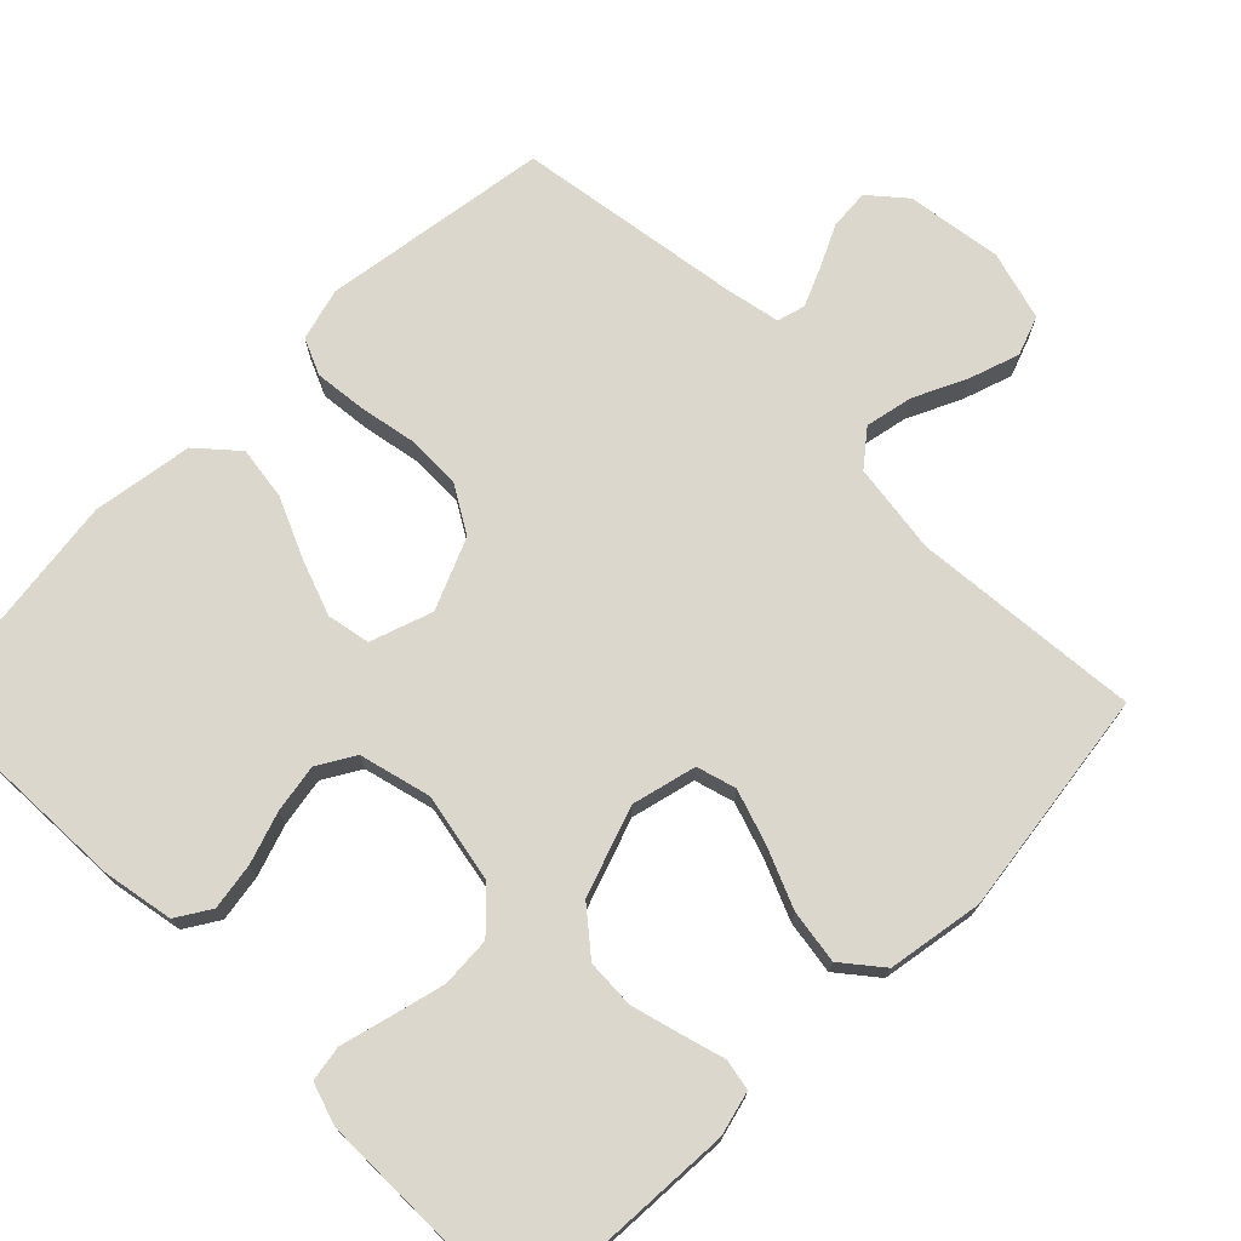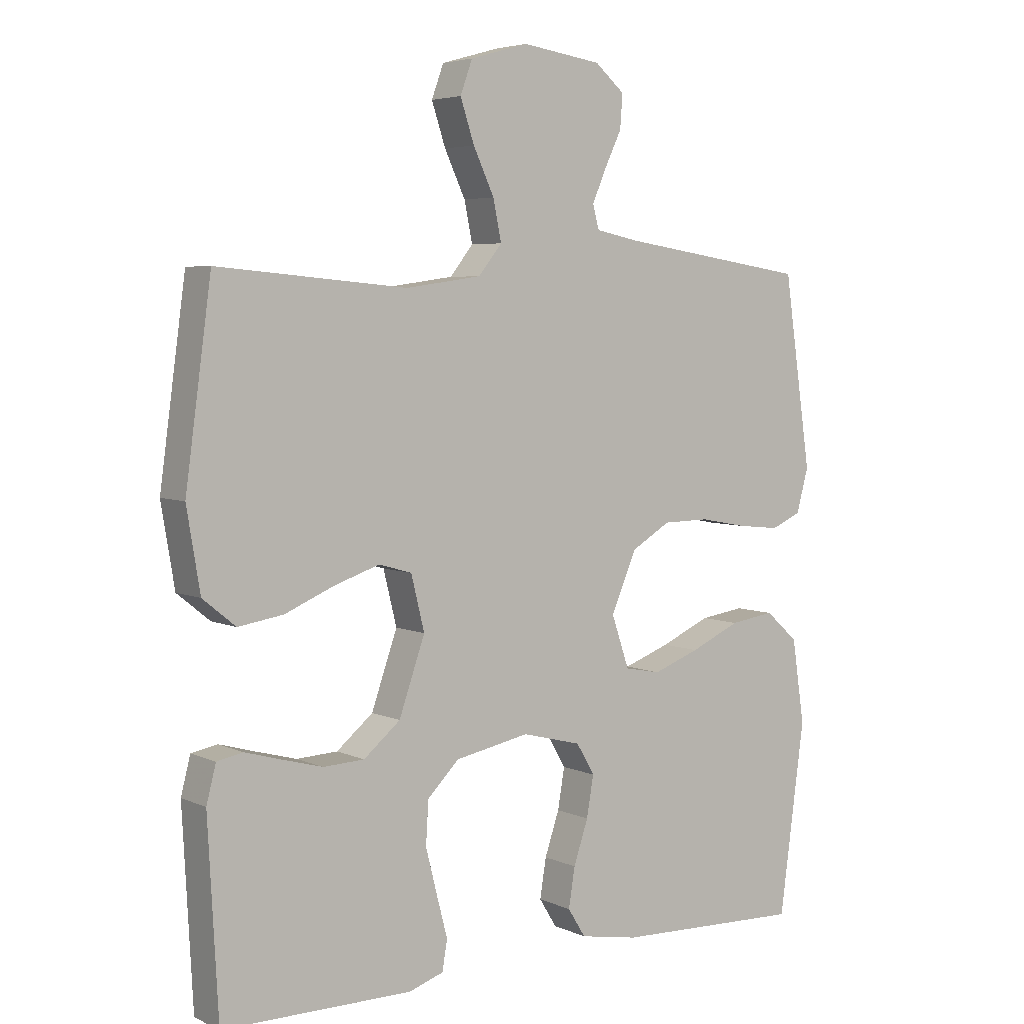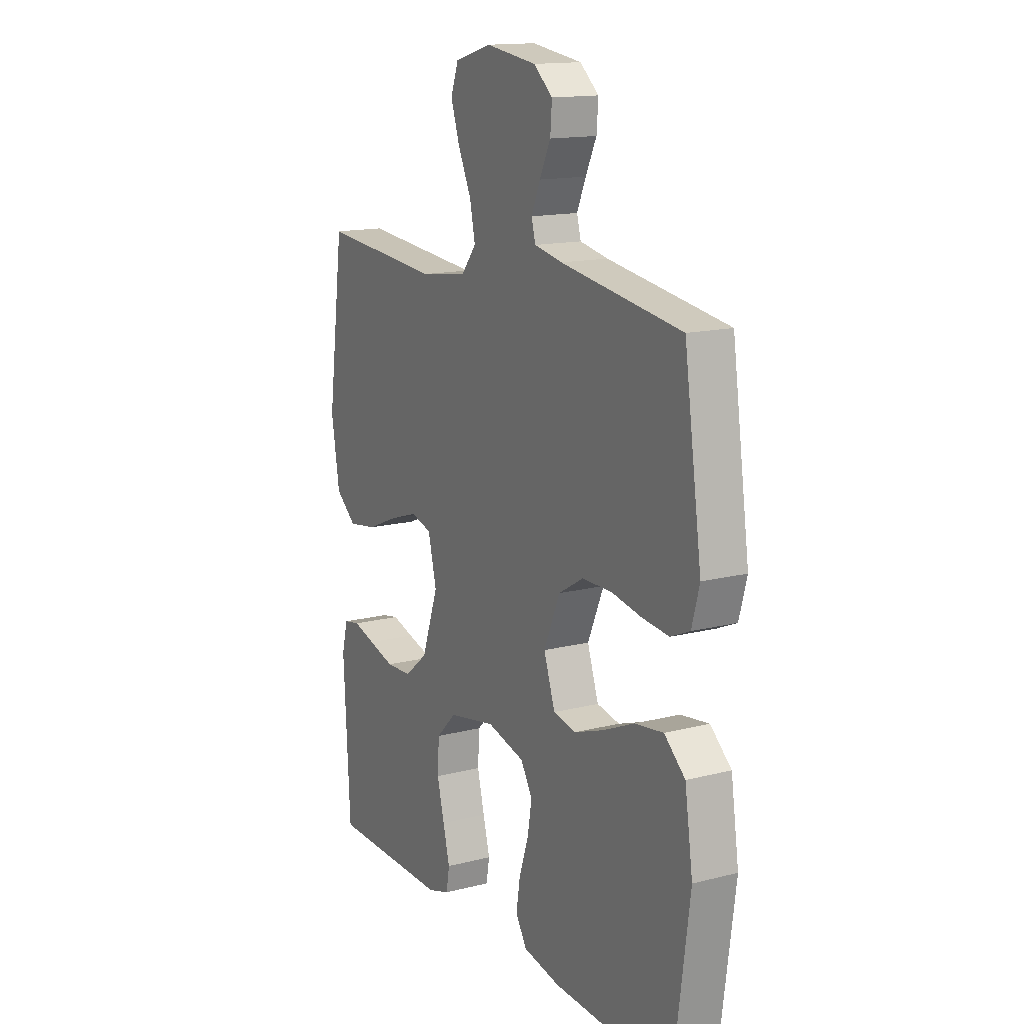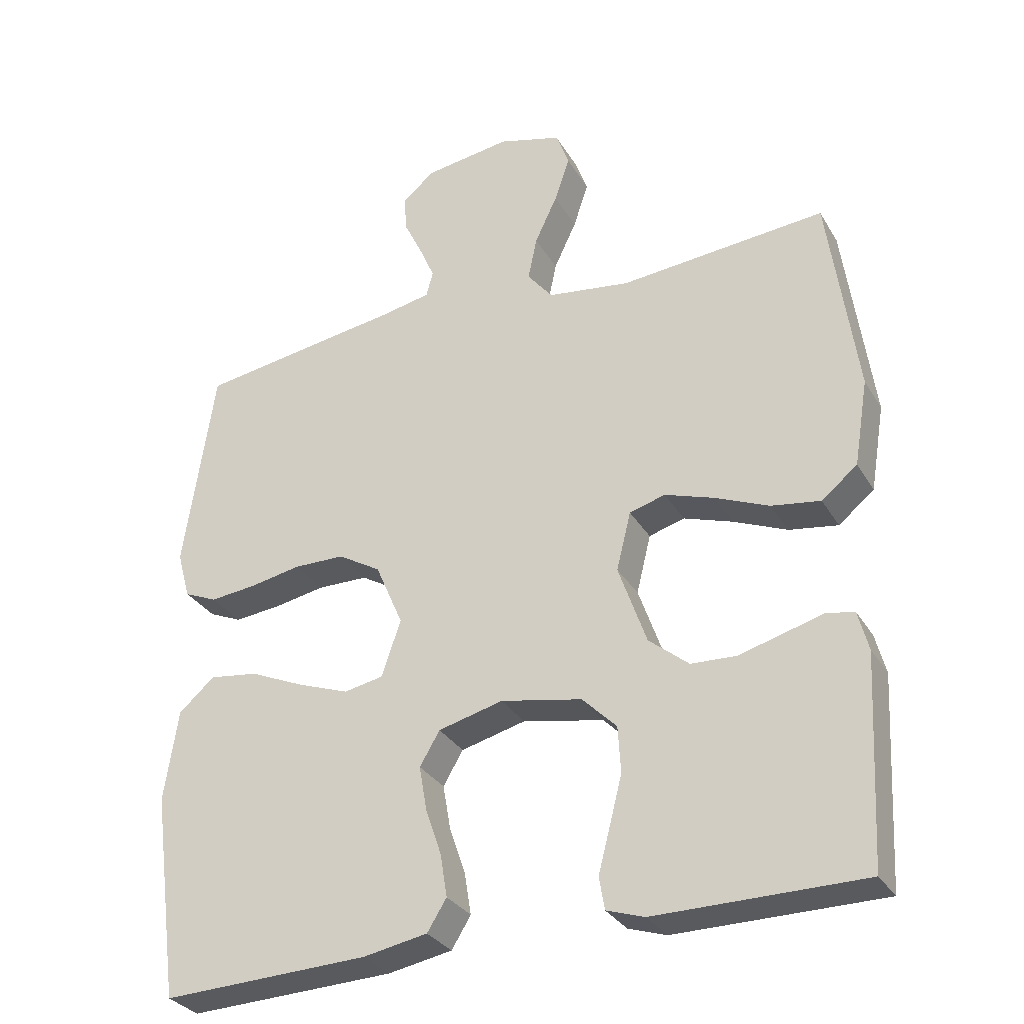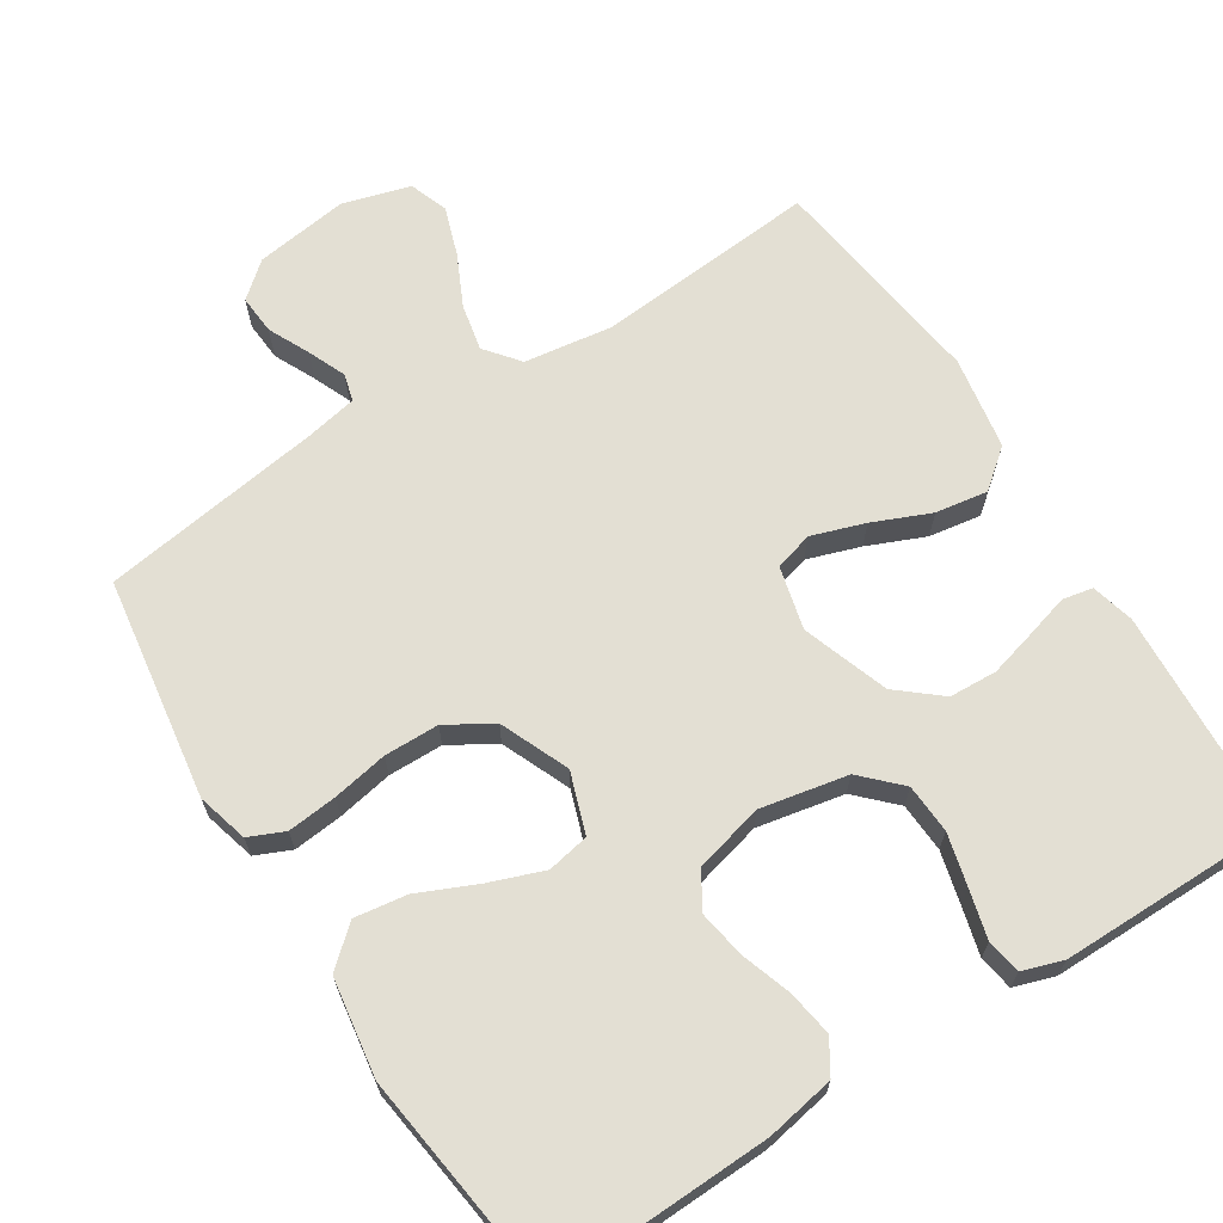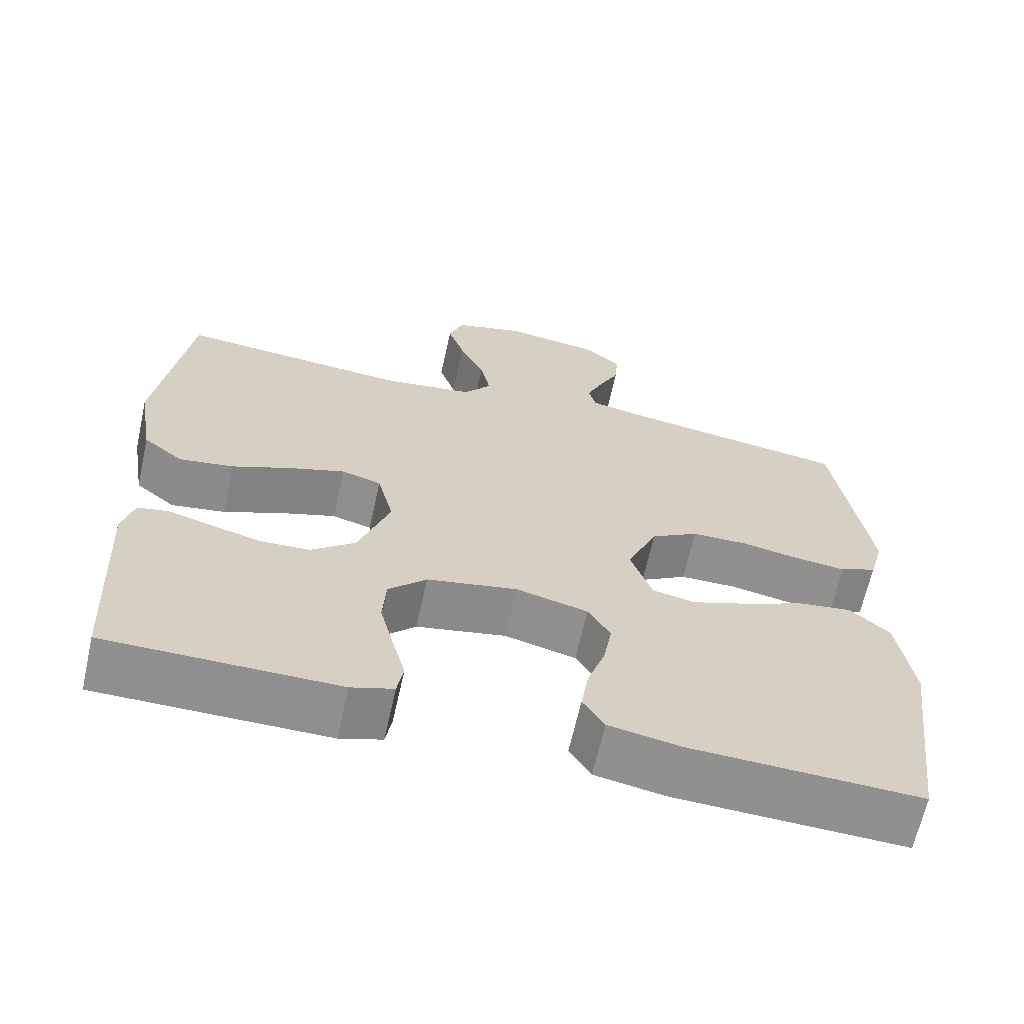
<metadata>
{"format":"obj","ext":"obj","renderer":"f3d","projection":"perspective","resolution":1024,"background":"white","views":[{"elev":73.2,"azim":-135.0,"up":"+Y"},{"elev":4.9,"azim":-36.1,"up":"+Z"},{"elev":14.9,"azim":61.3,"up":"+Z"},{"elev":-31.0,"azim":-154.2,"up":"+Z"},{"elev":67.0,"azim":147.7,"up":"+Y"},{"elev":-65.4,"azim":-12.5,"up":"+Z"}]}
</metadata>
<code>
v 0.5 0.07 0.5
v 0.544 0.07 0.2
v 0.525 0.07 0.131
v 0.477 0.07 0.11
v 0.41 0.07 0.117
v 0.335 0.07 0.131
v 0.261 0.07 0.13
v 0.199 0.07 0.093
v 0.159 0.07 0
v 0.187 0.07 -0.082
v 0.244 0.07 -0.093
v 0.318 0.07 -0.066
v 0.397 0.07 -0.031
v 0.468 0.07 -0.021
v 0.52 0.07 -0.067
v 0.54 0.07 -0.2
v 0.5 0.07 -0.5
v 0.2 0.07 -0.489
v 0.107 0.07 -0.472
v 0.079 0.07 -0.427
v 0.089 0.07 -0.365
v 0.112 0.07 -0.297
v 0.123 0.07 -0.233
v 0.094 0.07 -0.184
v 0 0.07 -0.16
v -0.118 0.07 -0.183
v -0.168 0.07 -0.233
v -0.172 0.07 -0.3
v -0.154 0.07 -0.371
v -0.137 0.07 -0.436
v -0.145 0.07 -0.483
v -0.2 0.07 -0.501
v -0.5 0.07 -0.5
v -0.516 0.07 -0.2
v -0.501 0.07 -0.142
v -0.46 0.07 -0.134
v -0.404 0.07 -0.15
v -0.338 0.07 -0.168
v -0.273 0.07 -0.165
v -0.215 0.07 -0.117
v -0.174 0.07 0
v -0.195 0.07 0.085
v -0.247 0.07 0.1
v -0.319 0.07 0.076
v -0.397 0.07 0.043
v -0.468 0.07 0.032
v -0.52 0.07 0.074
v -0.541 0.07 0.2
v -0.5 0.07 0.5
v -0.2 0.07 0.474
v -0.08 0.07 0.491
v -0.043 0.07 0.537
v -0.056 0.07 0.6
v -0.089 0.07 0.67
v -0.111 0.07 0.736
v -0.092 0.07 0.788
v 0 0.07 0.814
v 0.126 0.07 0.796
v 0.173 0.07 0.756
v 0.169 0.07 0.703
v 0.142 0.07 0.647
v 0.12 0.07 0.596
v 0.13 0.07 0.559
v 0.2 0.07 0.545
v 0.5 0 0.5
v 0.544 0 0.2
v 0.525 0 0.131
v 0.477 0 0.11
v 0.41 0 0.117
v 0.335 0 0.131
v 0.261 0 0.13
v 0.199 0 0.093
v 0.159 0 0
v 0.187 0 -0.082
v 0.244 0 -0.093
v 0.318 0 -0.066
v 0.397 0 -0.031
v 0.468 0 -0.021
v 0.52 0 -0.067
v 0.54 0 -0.2
v 0.5 0 -0.5
v 0.2 0 -0.489
v 0.107 0 -0.472
v 0.079 0 -0.427
v 0.089 0 -0.365
v 0.112 0 -0.297
v 0.123 0 -0.233
v 0.094 0 -0.184
v 0 0 -0.16
v -0.118 0 -0.183
v -0.168 0 -0.233
v -0.172 0 -0.3
v -0.154 0 -0.371
v -0.137 0 -0.436
v -0.145 0 -0.483
v -0.2 0 -0.501
v -0.5 0 -0.5
v -0.516 0 -0.2
v -0.501 0 -0.142
v -0.46 0 -0.134
v -0.404 0 -0.15
v -0.338 0 -0.168
v -0.273 0 -0.165
v -0.215 0 -0.117
v -0.174 0 0
v -0.195 0 0.085
v -0.247 0 0.1
v -0.319 0 0.076
v -0.397 0 0.043
v -0.468 0 0.032
v -0.52 0 0.074
v -0.541 0 0.2
v -0.5 0 0.5
v -0.2 0 0.474
v -0.08 0 0.491
v -0.043 0 0.537
v -0.056 0 0.6
v -0.089 0 0.67
v -0.111 0 0.736
v -0.092 0 0.788
v 0 0 0.814
v 0.126 0 0.796
v 0.173 0 0.756
v 0.169 0 0.703
v 0.142 0 0.647
v 0.12 0 0.596
v 0.13 0 0.559
v 0.2 0 0.545
f 58 59 60 61
f 58 61 62
f 57 58 62
f 56 57 62 63
f 53 54 55 56
f 52 53 56 63
f 47 48 49 50
f 47 50 51
f 44 45 46 47
f 43 44 47 51
f 42 43 51 52
f 34 35 36 37
f 34 37 38
f 33 34 38 39
f 29 30 31 32
f 28 29 32 33
f 27 28 33 39
f 19 20 21 22
f 19 22 23
f 18 19 23
f 17 18 23
f 16 17 23 24
f 12 13 14 15
f 11 12 15 16
f 10 11 16 24
f 3 4 5 6
f 1 2 3 6
f 64 1 6 7
f 63 64 7 8
f 41 42 52 63
f 40 41 63 8
f 26 27 39 40
f 25 26 40 8
f 9 10 24 25
f 8 9 25
f 125 124 123 122
f 126 125 122
f 126 122 121
f 127 126 121 120
f 120 119 118 117
f 127 120 117 116
f 114 113 112 111
f 115 114 111
f 111 110 109 108
f 115 111 108 107
f 116 115 107 106
f 101 100 99 98
f 102 101 98
f 103 102 98 97
f 96 95 94 93
f 97 96 93 92
f 103 97 92 91
f 86 85 84 83
f 87 86 83
f 87 83 82
f 87 82 81
f 88 87 81 80
f 79 78 77 76
f 80 79 76 75
f 88 80 75 74
f 70 69 68 67
f 70 67 66 65
f 71 70 65 128
f 72 71 128 127
f 127 116 106 105
f 72 127 105 104
f 104 103 91 90
f 72 104 90 89
f 89 88 74 73
f 89 73 72
f 1 65 66 2
f 2 66 67 3
f 3 67 68 4
f 4 68 69 5
f 5 69 70 6
f 6 70 71 7
f 7 71 72 8
f 8 72 73 9
f 9 73 74 10
f 10 74 75 11
f 11 75 76 12
f 12 76 77 13
f 13 77 78 14
f 14 78 79 15
f 15 79 80 16
f 16 80 81 17
f 17 81 82 18
f 18 82 83 19
f 19 83 84 20
f 20 84 85 21
f 21 85 86 22
f 22 86 87 23
f 23 87 88 24
f 24 88 89 25
f 25 89 90 26
f 26 90 91 27
f 27 91 92 28
f 28 92 93 29
f 29 93 94 30
f 30 94 95 31
f 31 95 96 32
f 32 96 97 33
f 33 97 98 34
f 34 98 99 35
f 35 99 100 36
f 36 100 101 37
f 37 101 102 38
f 38 102 103 39
f 39 103 104 40
f 40 104 105 41
f 41 105 106 42
f 42 106 107 43
f 43 107 108 44
f 44 108 109 45
f 45 109 110 46
f 46 110 111 47
f 47 111 112 48
f 48 112 113 49
f 49 113 114 50
f 50 114 115 51
f 51 115 116 52
f 52 116 117 53
f 53 117 118 54
f 54 118 119 55
f 55 119 120 56
f 56 120 121 57
f 57 121 122 58
f 58 122 123 59
f 59 123 124 60
f 60 124 125 61
f 61 125 126 62
f 62 126 127 63
f 63 127 128 64
f 64 128 65 1

</code>
